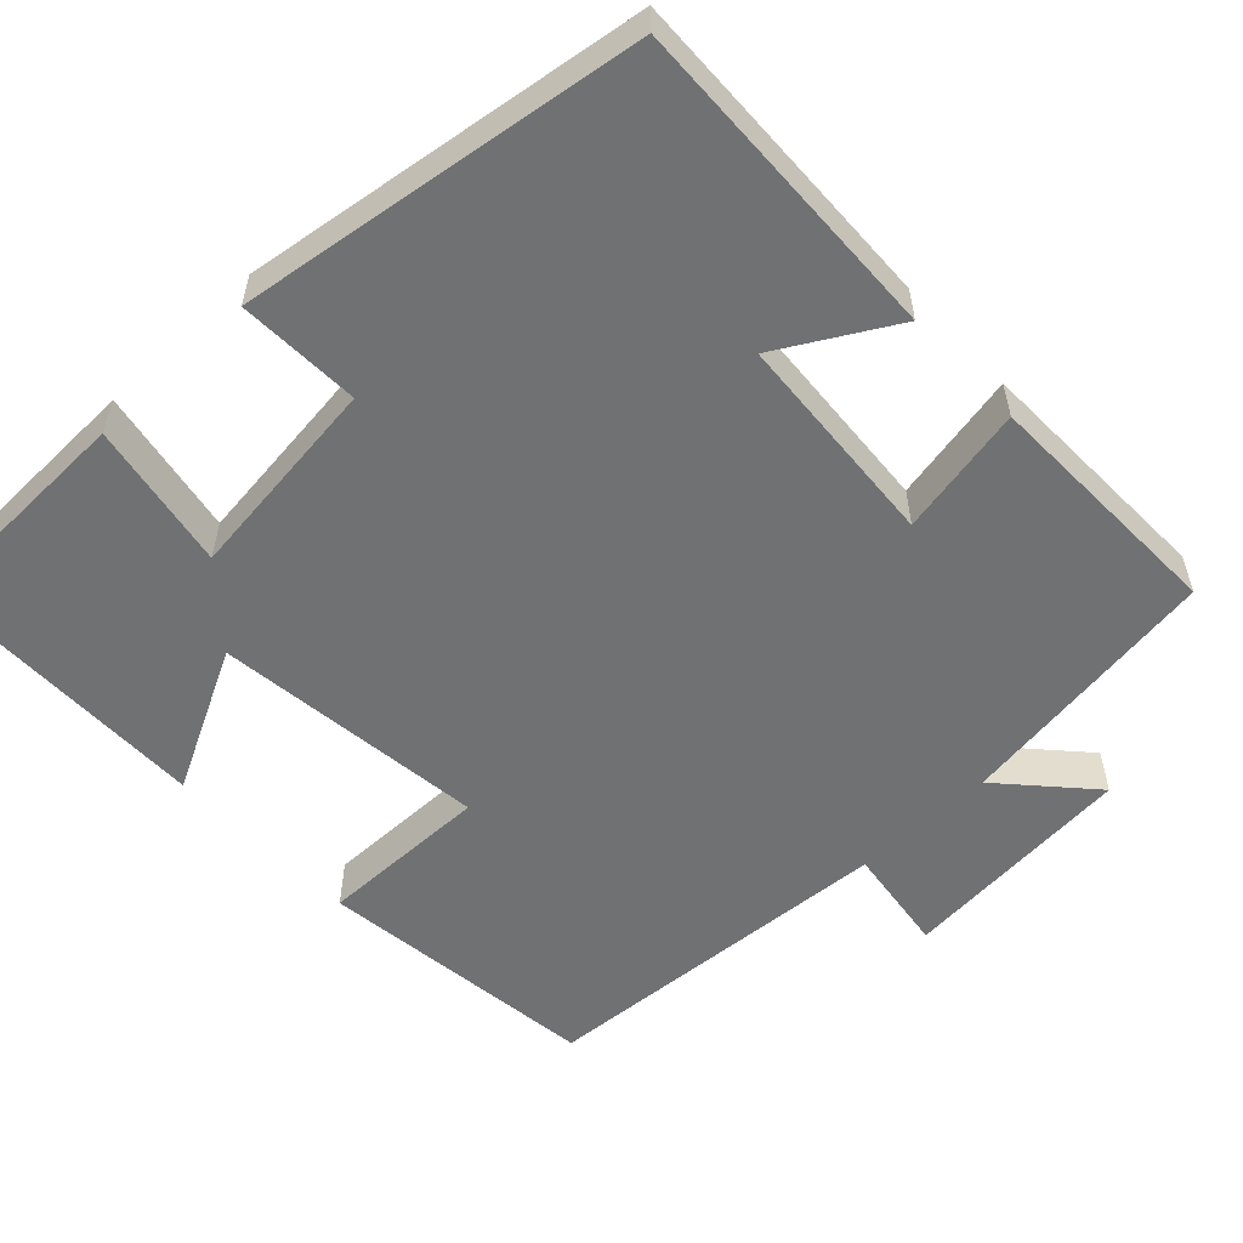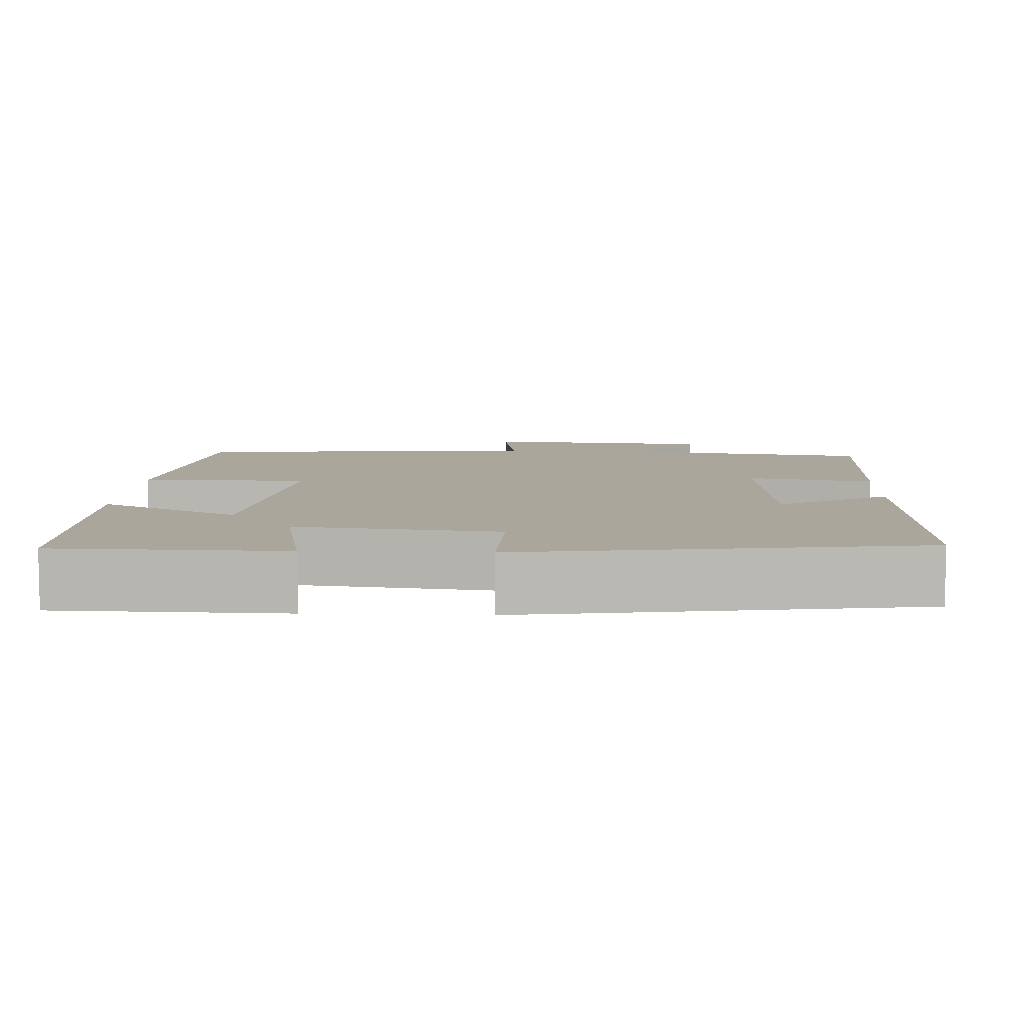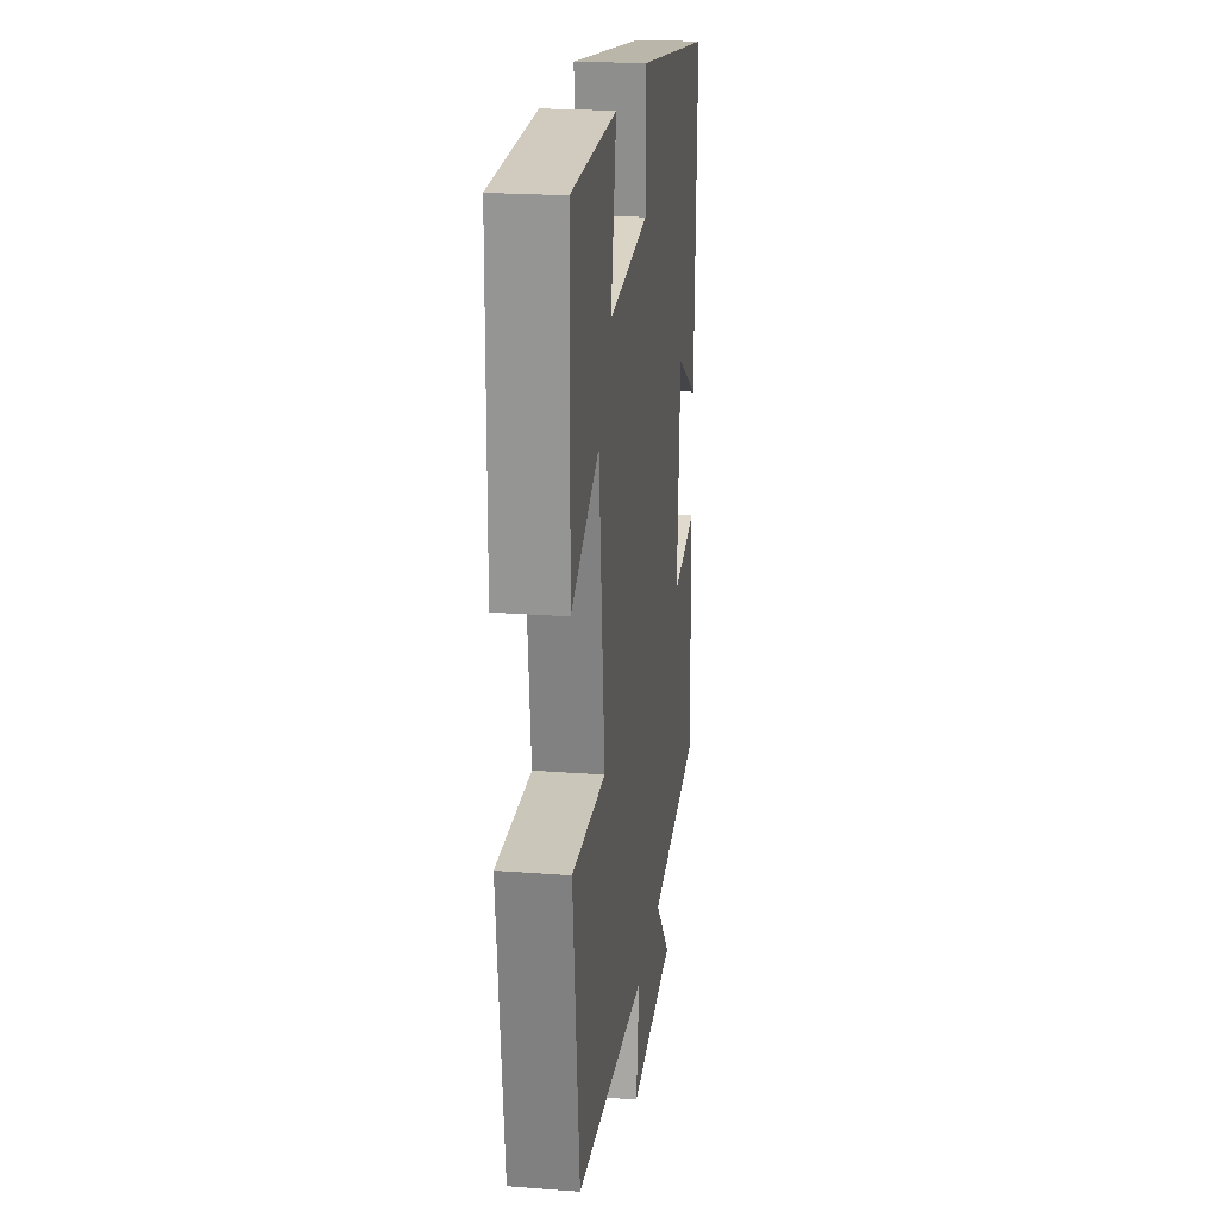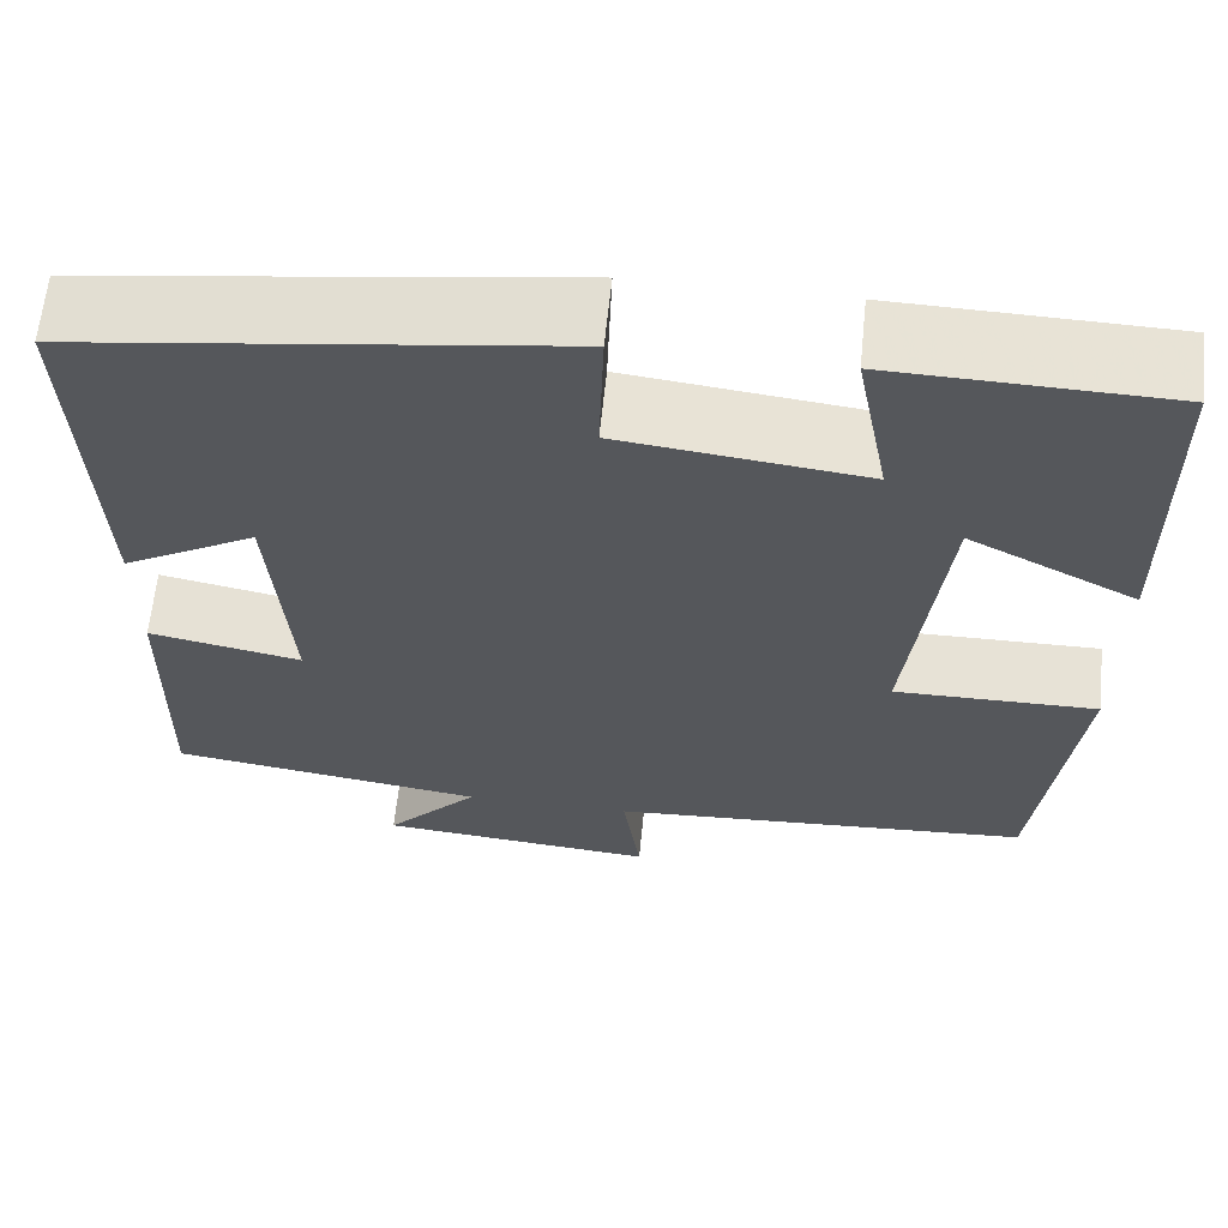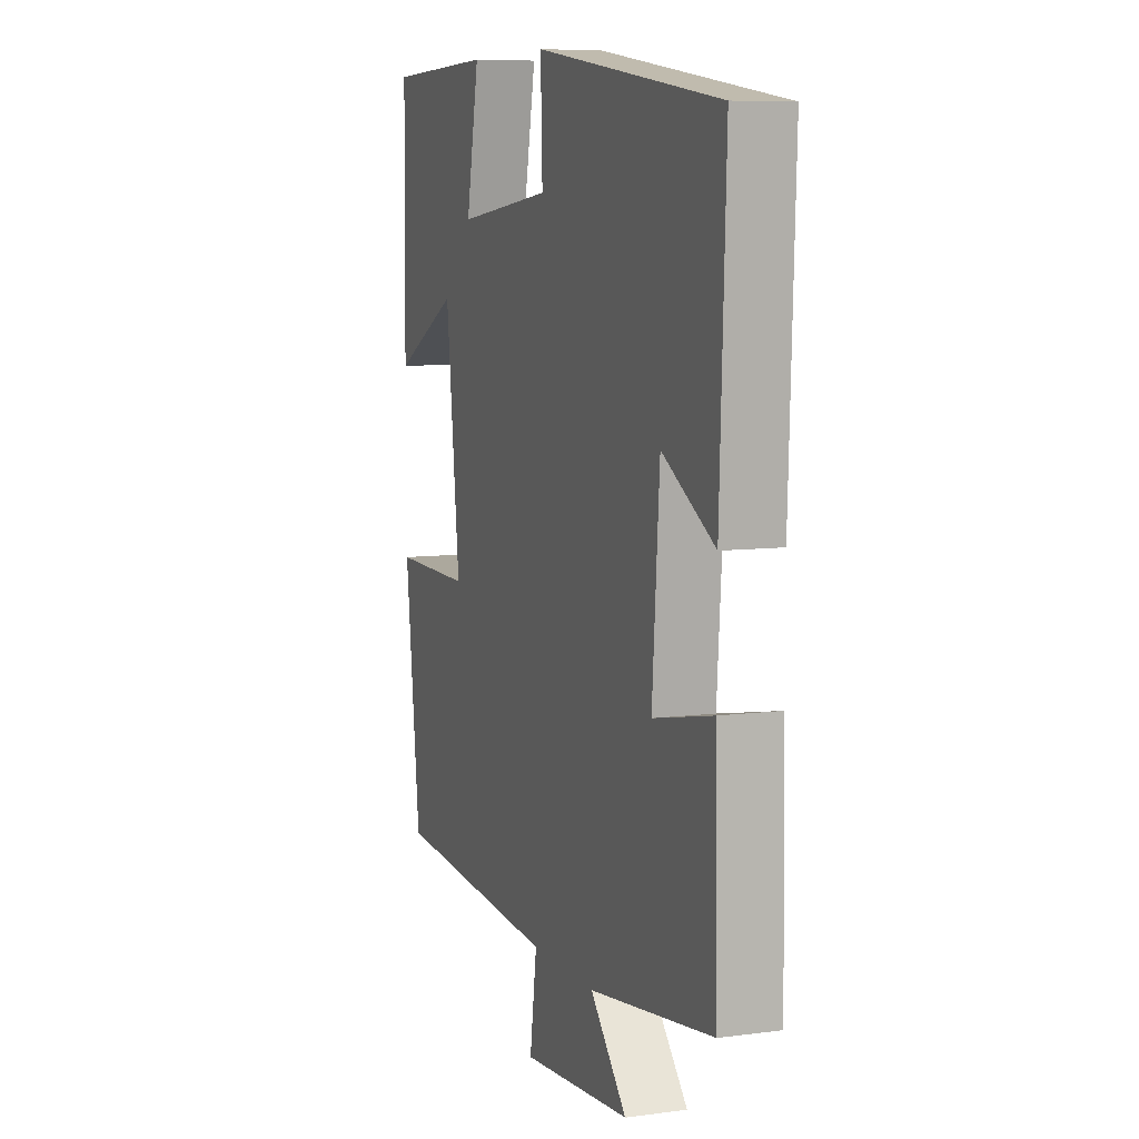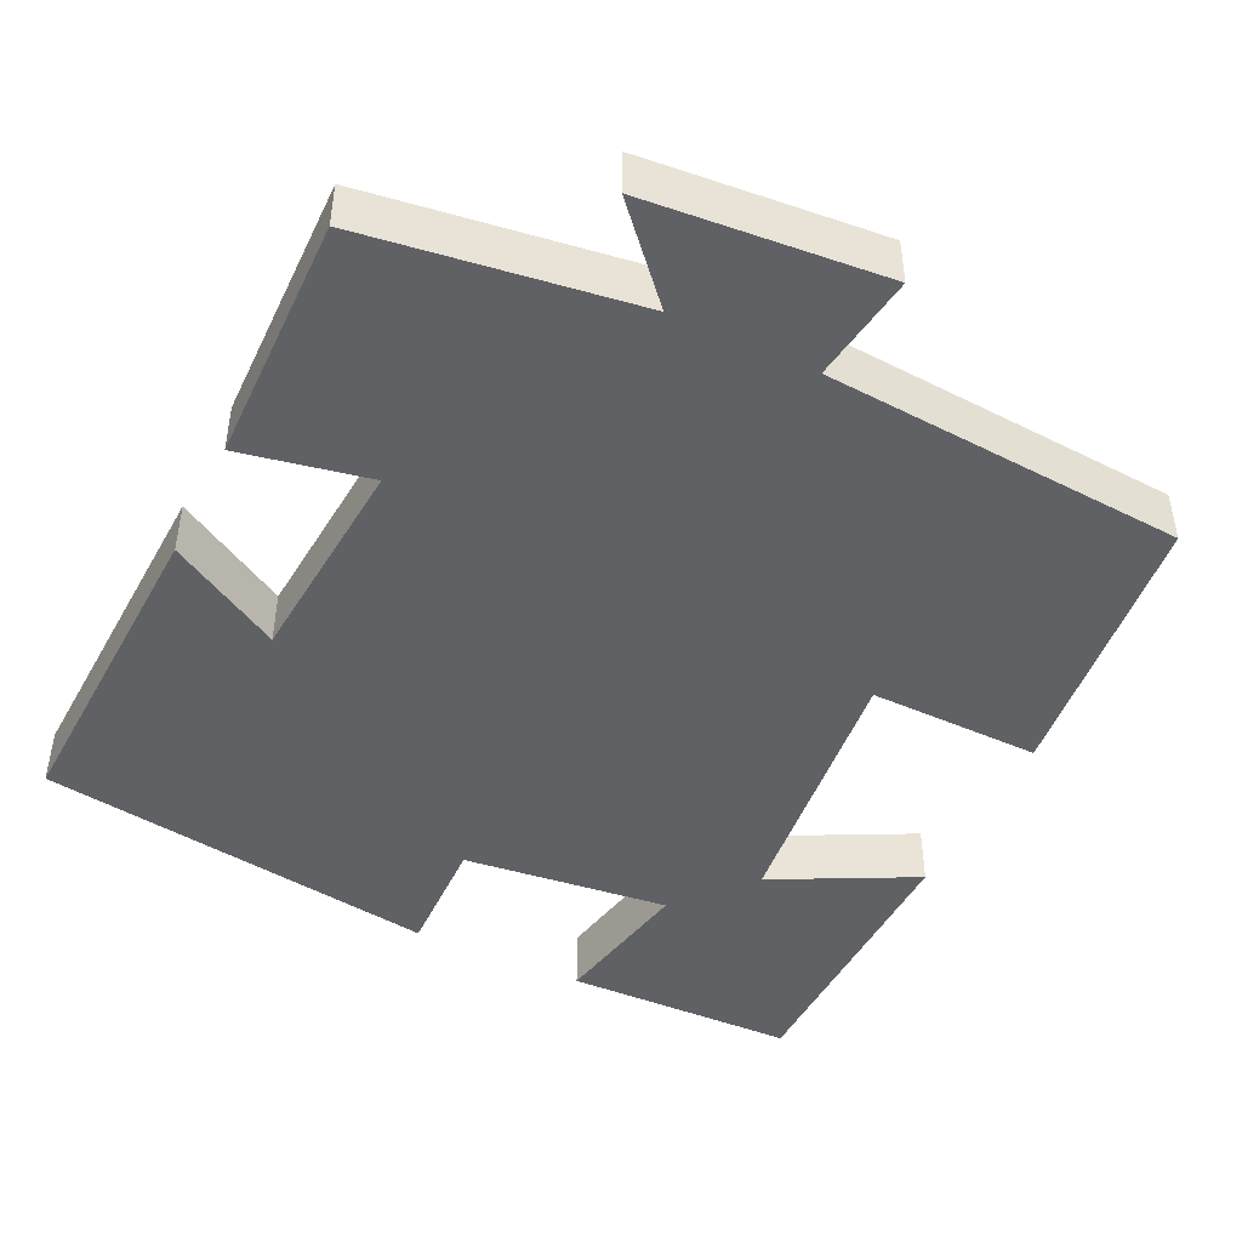
<metadata>
{"format":"obj","ext":"obj","renderer":"f3d","projection":"perspective","resolution":1024,"background":"white","views":[{"elev":-55.2,"azim":43.5,"up":"+Y"},{"elev":8.0,"azim":2.4,"up":"+Y"},{"elev":22.0,"azim":-82.4,"up":"+Z"},{"elev":63.0,"azim":-174.2,"up":"+Z"},{"elev":7.8,"azim":69.7,"up":"+Z"},{"elev":-45.8,"azim":154.1,"up":"+Y"}]}
</metadata>
<code>
v -0.459 0.07 -0.469
v -0.5 0.07 -0.115
v -0.285 0.07 -0.118
v -0.323 0.07 0.222
v -0.5 0.07 0.131
v -0.495 0.07 0.493
v -0.205 0.07 0.5
v -0.24 0.07 0.317
v 0.018 0.07 0.347
v 0.013 0.07 0.5
v 0.516 0.07 0.427
v 0.5 0.07 0.015
v 0.358 0.07 0.097
v 0.338 0.07 -0.173
v 0.5 0.07 -0.141
v 0.506 0.07 -0.452
v 0.171 0.07 -0.5
v 0.27 0.07 -0.609
v -0.026 0.07 -0.635
v -0.007 0.07 -0.5
v -0.459 0 -0.469
v -0.5 0 -0.115
v -0.285 0 -0.118
v -0.323 0 0.222
v -0.5 0 0.131
v -0.495 0 0.493
v -0.205 0 0.5
v -0.24 0 0.317
v 0.018 0 0.347
v 0.013 0 0.5
v 0.516 0 0.427
v 0.5 0 0.015
v 0.358 0 0.097
v 0.338 0 -0.173
v 0.5 0 -0.141
v 0.506 0 -0.452
v 0.171 0 -0.5
v 0.27 0 -0.609
v -0.026 0 -0.635
v -0.007 0 -0.5
f 17 18 19 20
f 14 15 16 17
f 13 14 17 20
f 10 11 12 13
f 9 10 13
f 8 9 13 20
f 5 6 7 8
f 4 5 8
f 3 4 8 20
f 1 2 3 20
f 40 39 38 37
f 37 36 35 34
f 40 37 34 33
f 33 32 31 30
f 33 30 29
f 40 33 29 28
f 28 27 26 25
f 28 25 24
f 40 28 24 23
f 40 23 22 21
f 1 21 22 2
f 2 22 23 3
f 3 23 24 4
f 4 24 25 5
f 5 25 26 6
f 6 26 27 7
f 7 27 28 8
f 8 28 29 9
f 9 29 30 10
f 10 30 31 11
f 11 31 32 12
f 12 32 33 13
f 13 33 34 14
f 14 34 35 15
f 15 35 36 16
f 16 36 37 17
f 17 37 38 18
f 18 38 39 19
f 19 39 40 20
f 20 40 21 1

</code>
